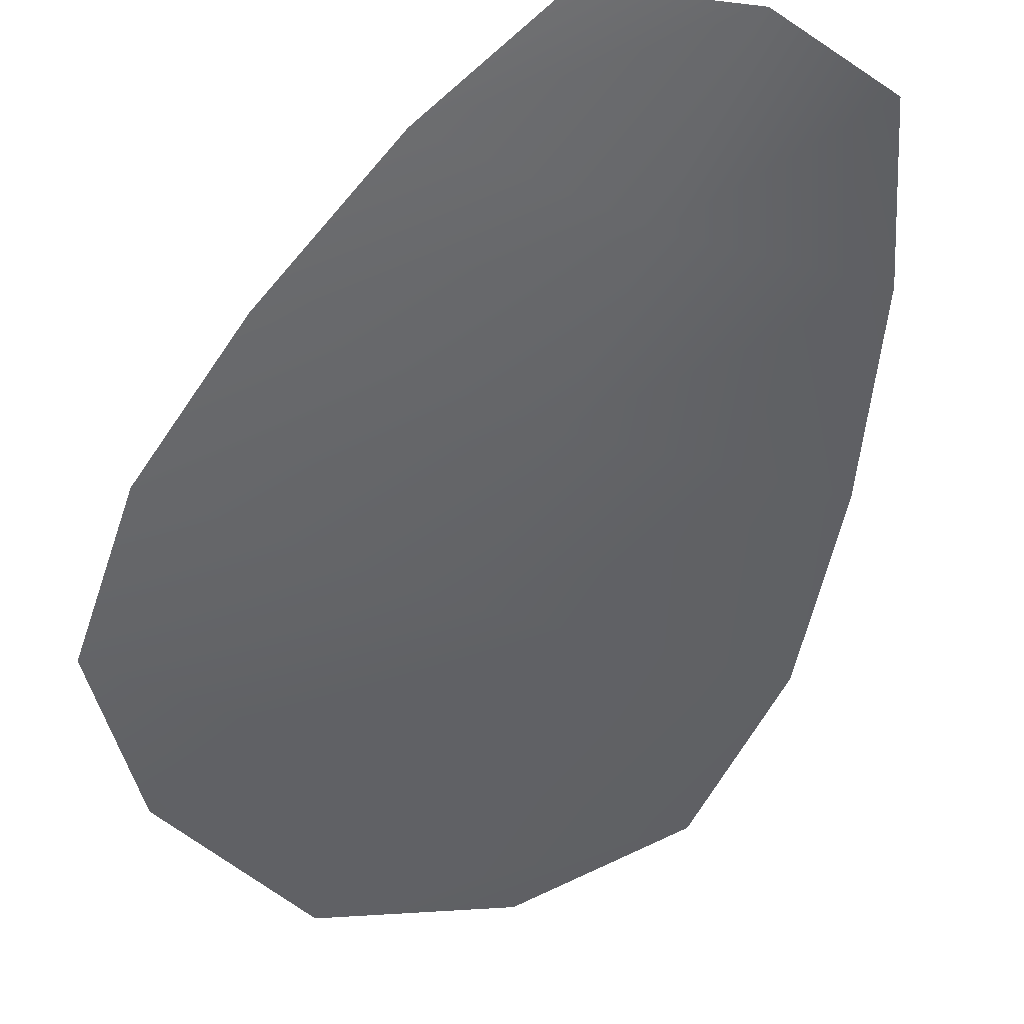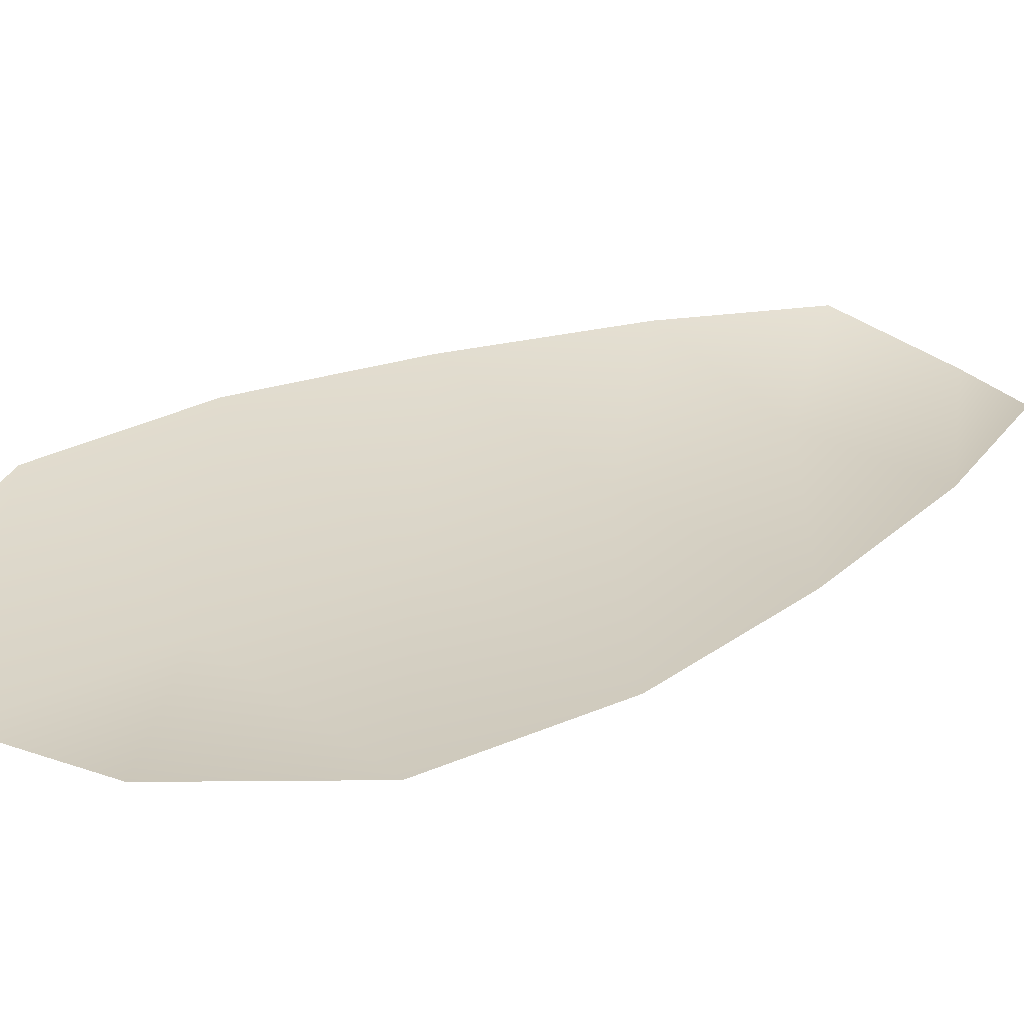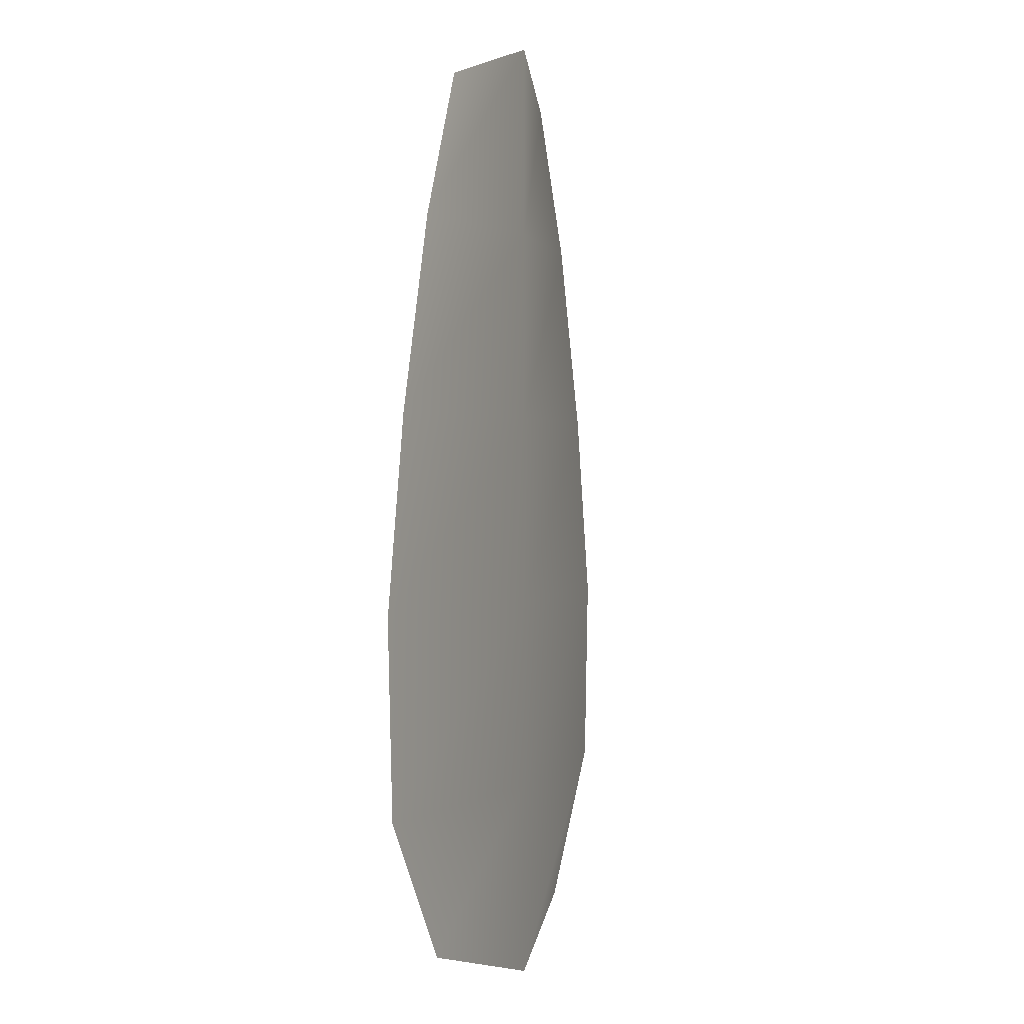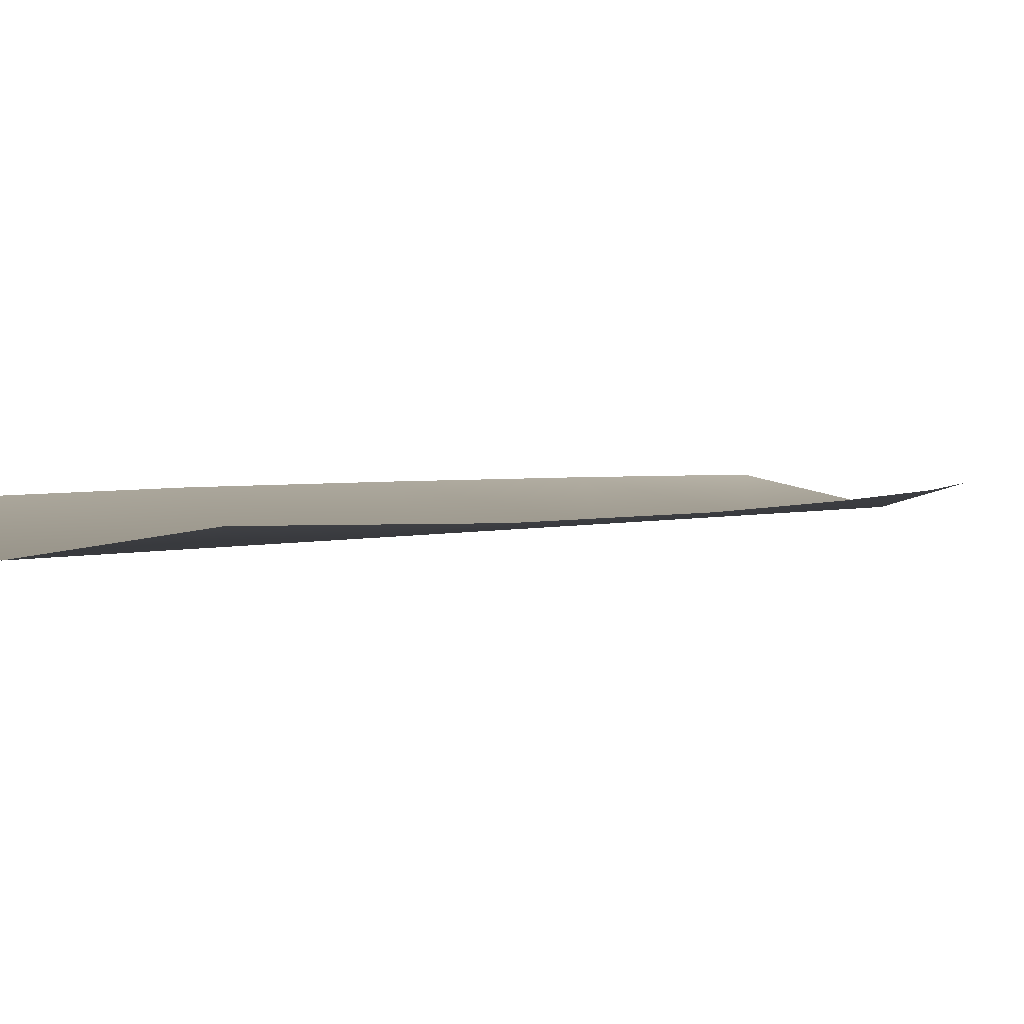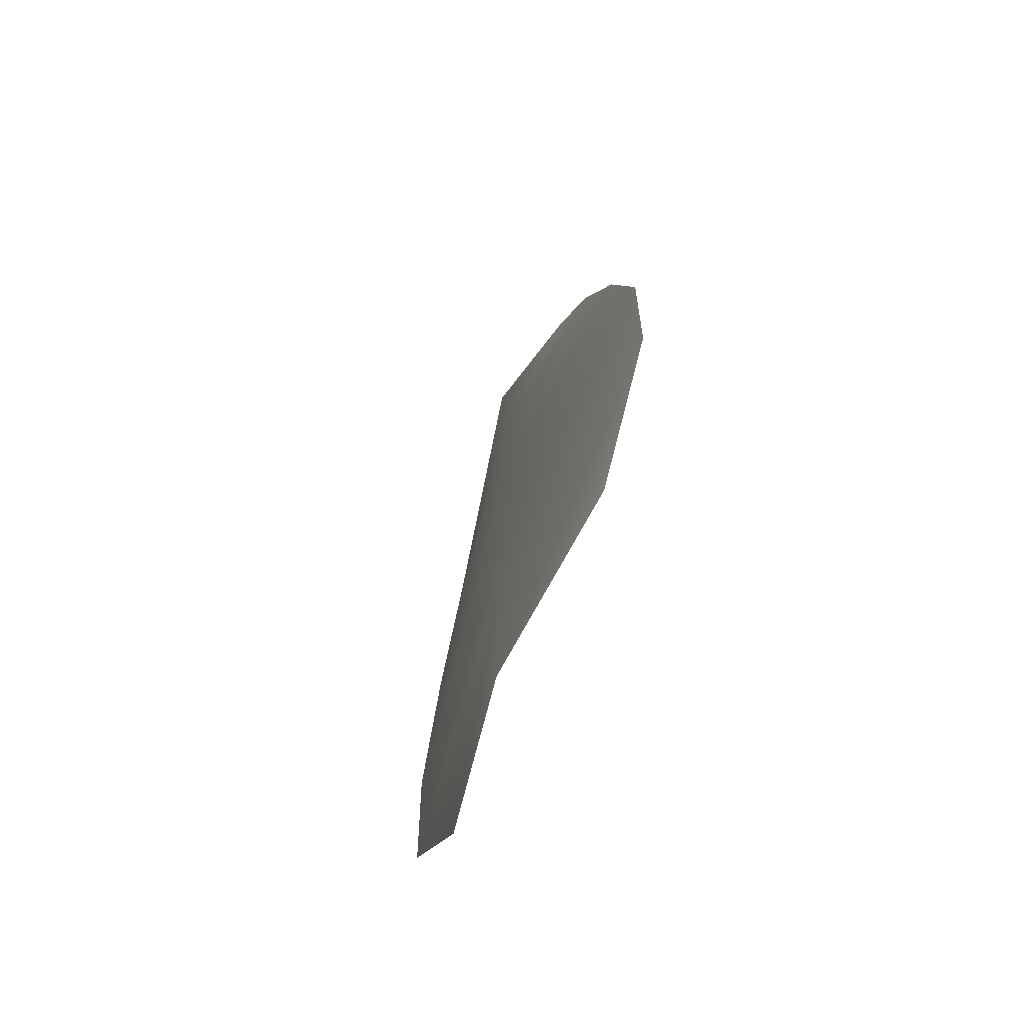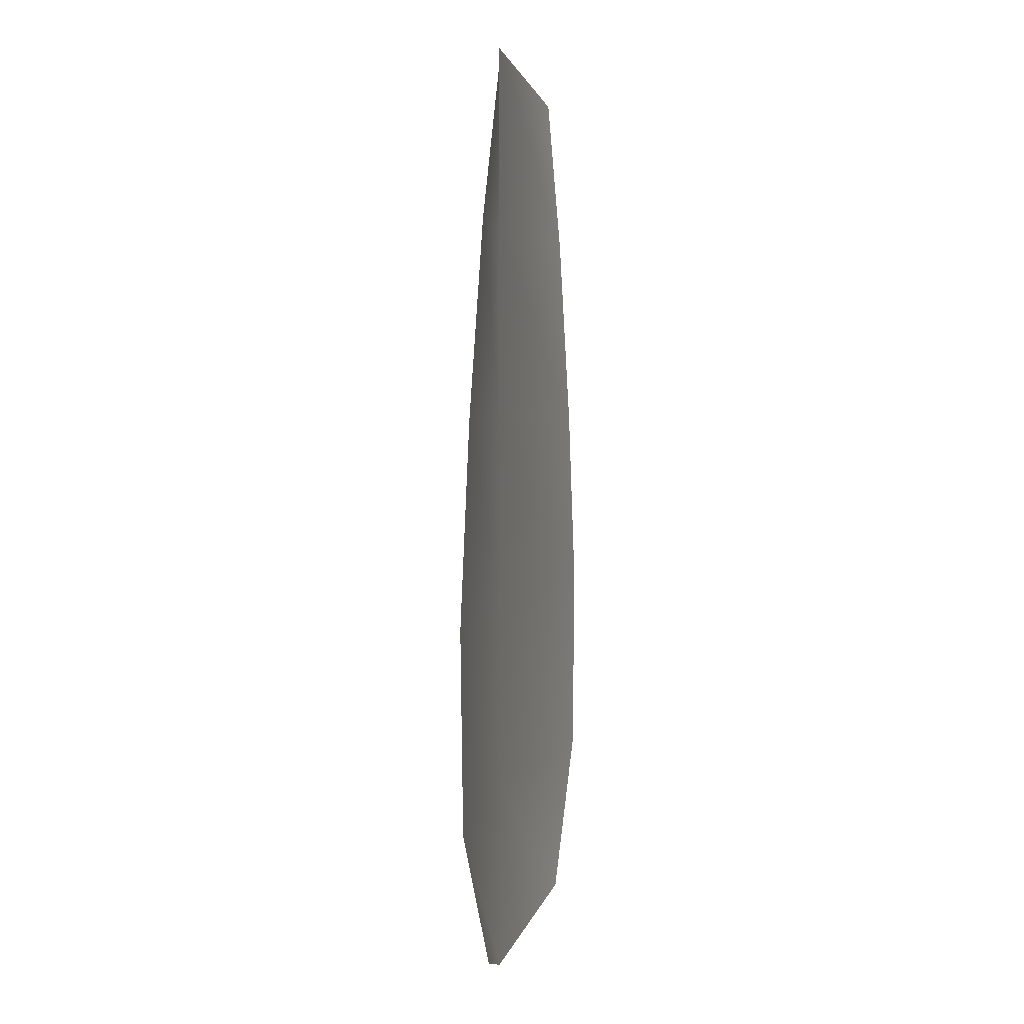
<metadata>
{"format":"obj","ext":"obj","renderer":"f3d","projection":"perspective","resolution":1024,"background":"white","views":[{"elev":-50.7,"azim":159.0,"up":"+Z"},{"elev":28.8,"azim":54.0,"up":"+Z"},{"elev":1.0,"azim":111.2,"up":"+Y"},{"elev":3.0,"azim":43.9,"up":"+Z"},{"elev":-73.1,"azim":-112.2,"up":"+Y"},{"elev":3.1,"azim":-77.6,"up":"+Y"}]}
</metadata>
<code>
o feather_flight_tertiary_034
v 0.0943 0.1817 0.0314
v 0.08857 0.1817 0.0314
v 0.09534 0.1615 0.0314
v 0.08753 0.1615 0.0314
v 0.09143 0.1828 0.03077
v 0.09143 0.1604 0.03077
v 0.09585 0.1783 0.0314
v 0.09716 0.1738 0.0314
v 0.098 0.1694 0.0314
v 0.09777 0.1649 0.0314
v 0.0851 0.1649 0.0314
v 0.08487 0.1694 0.0314
v 0.0857 0.1738 0.0314
v 0.08701 0.1783 0.0314
v 0.09143 0.1783 0.03077
v 0.09143 0.1738 0.03077
v 0.09143 0.1694 0.03077
v 0.09143 0.1649 0.03077
f 18 10 3 6
f 11 18 6 4
f 5 1 7 15
f 15 7 8 16
f 16 8 9 17
f 17 9 10 18
f 2 5 15 14
f 14 15 16 13
f 13 16 17 12
f 12 17 18 11

</code>
